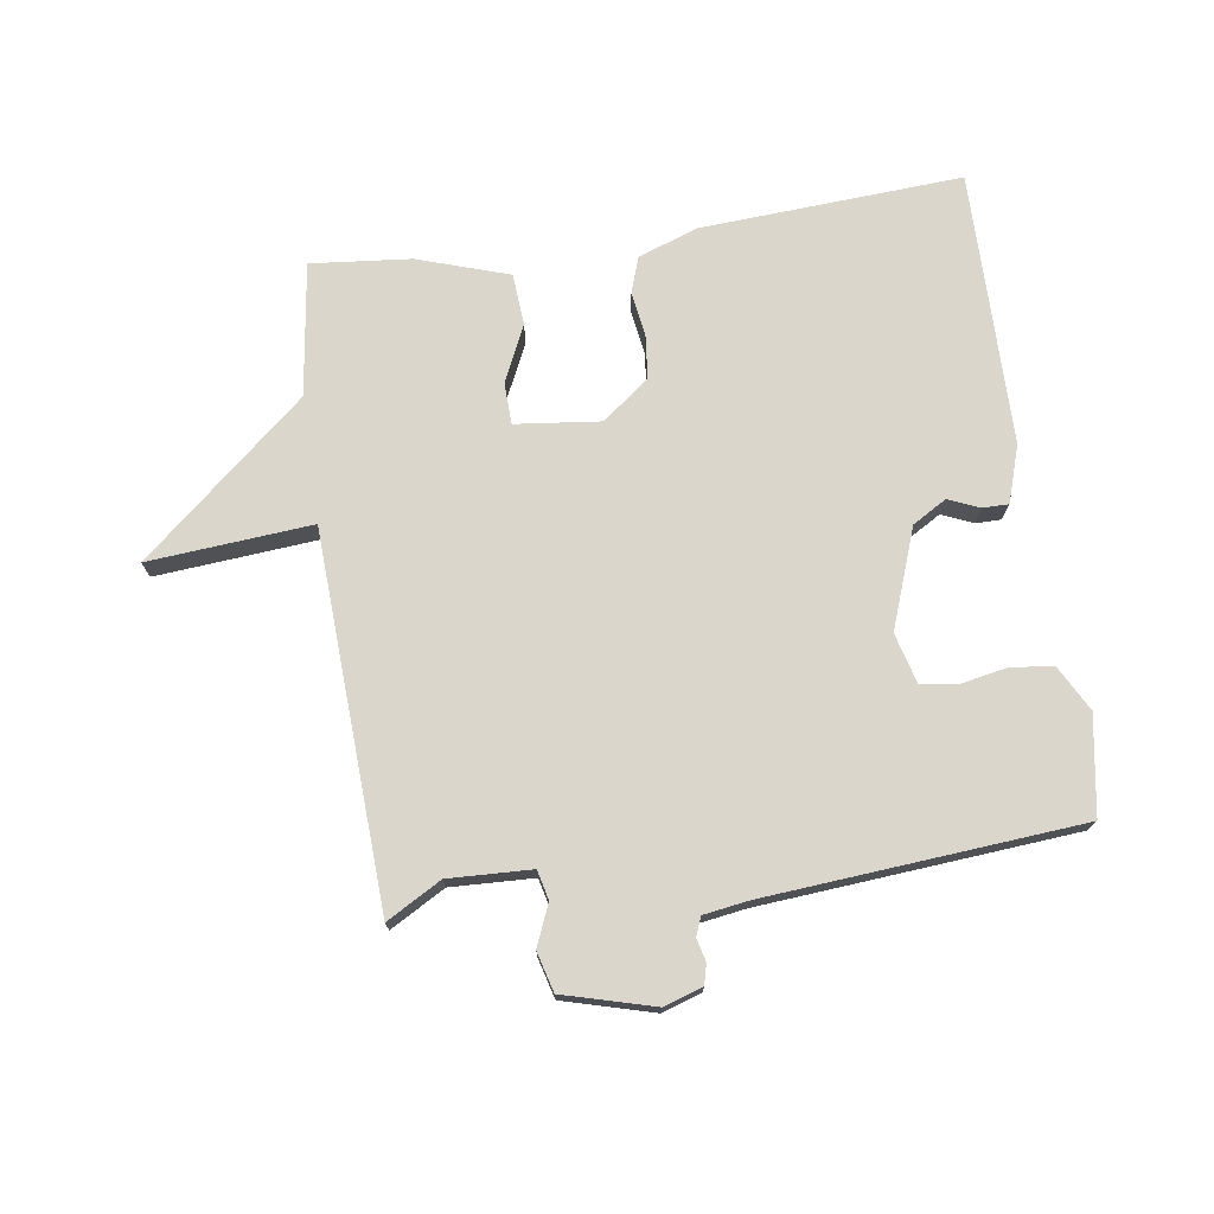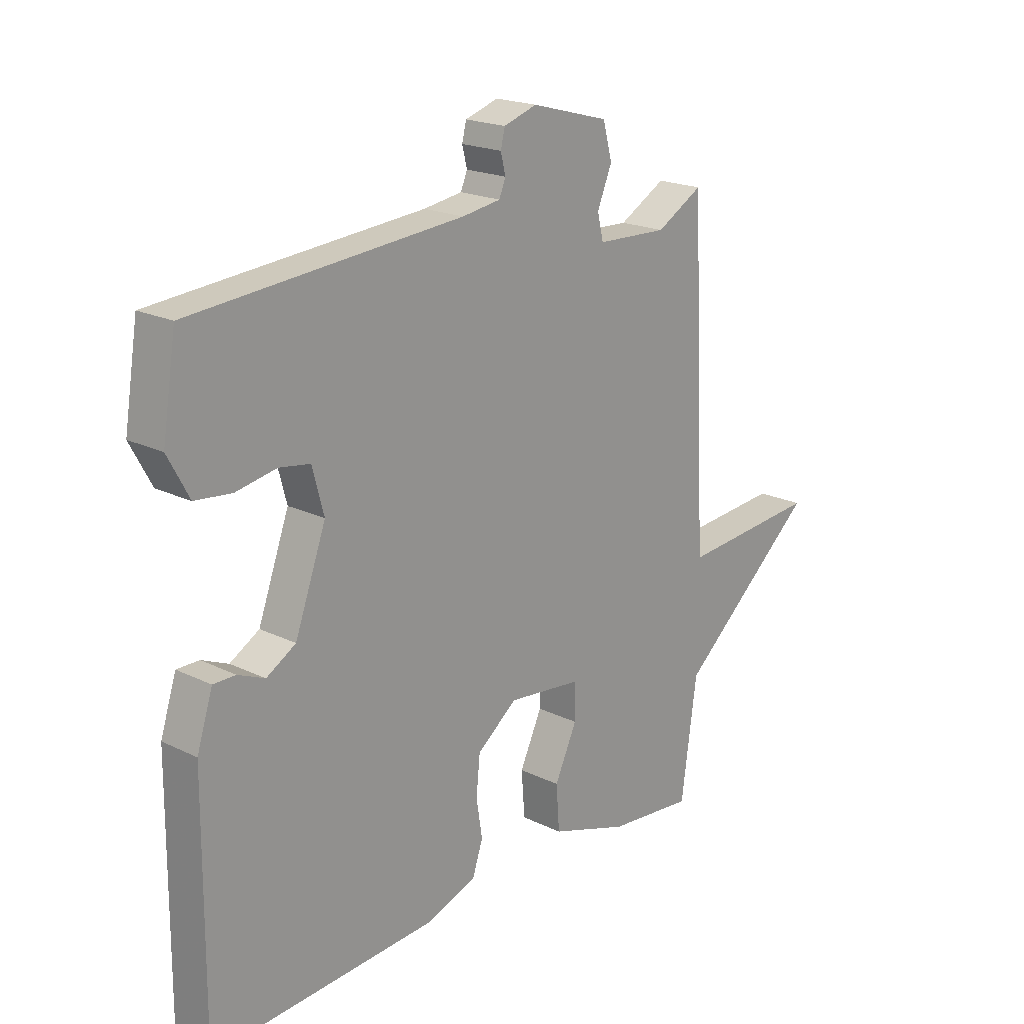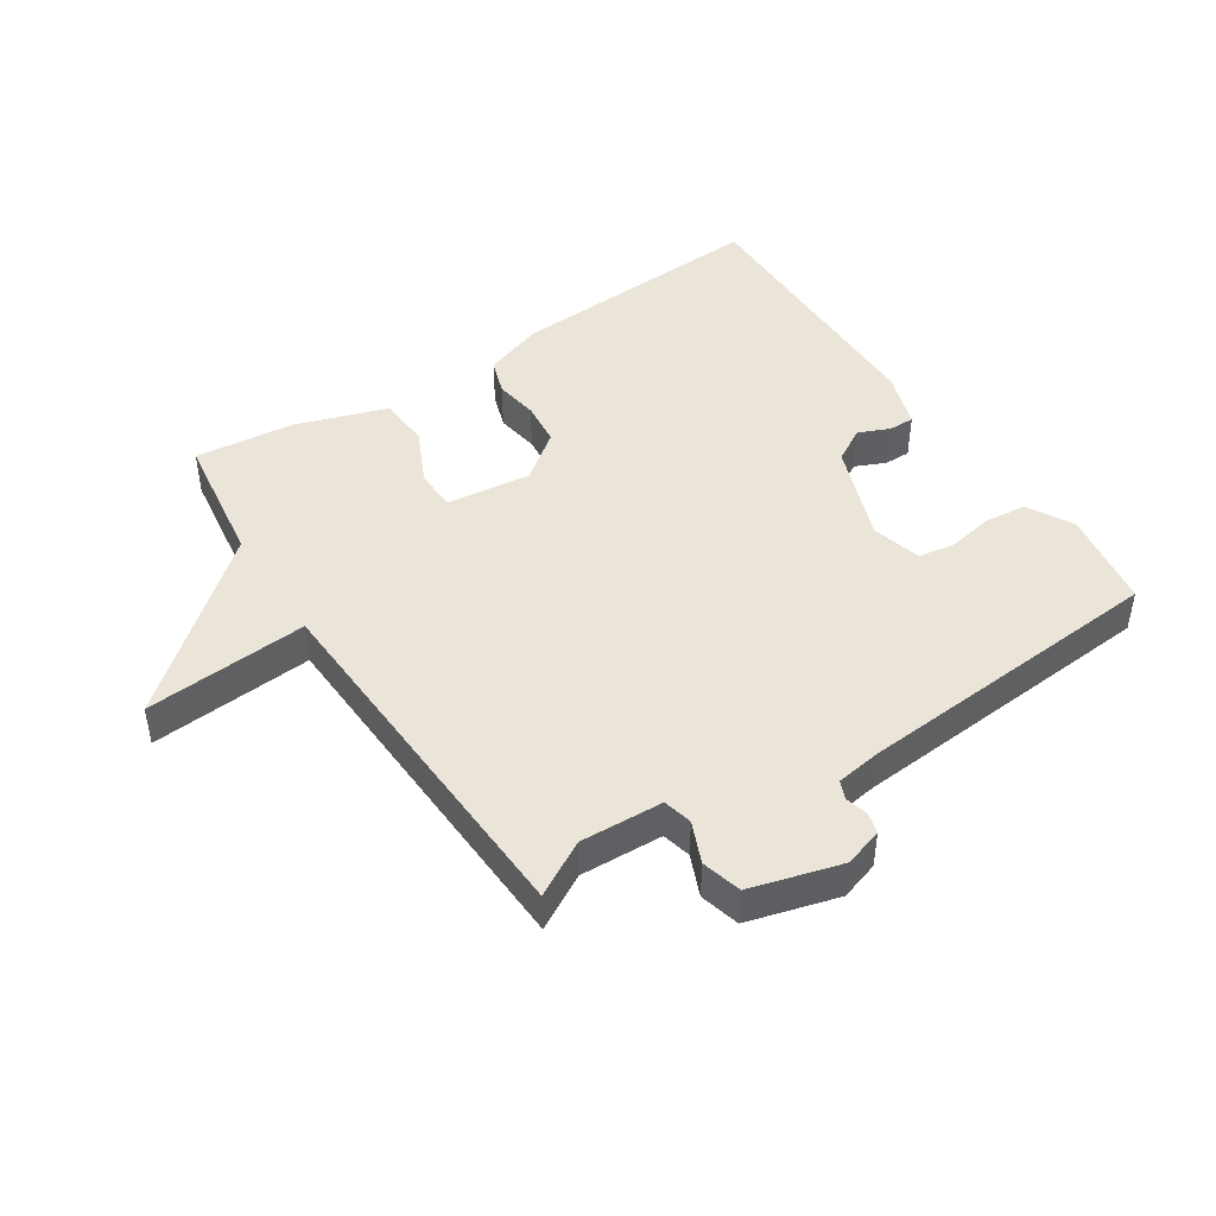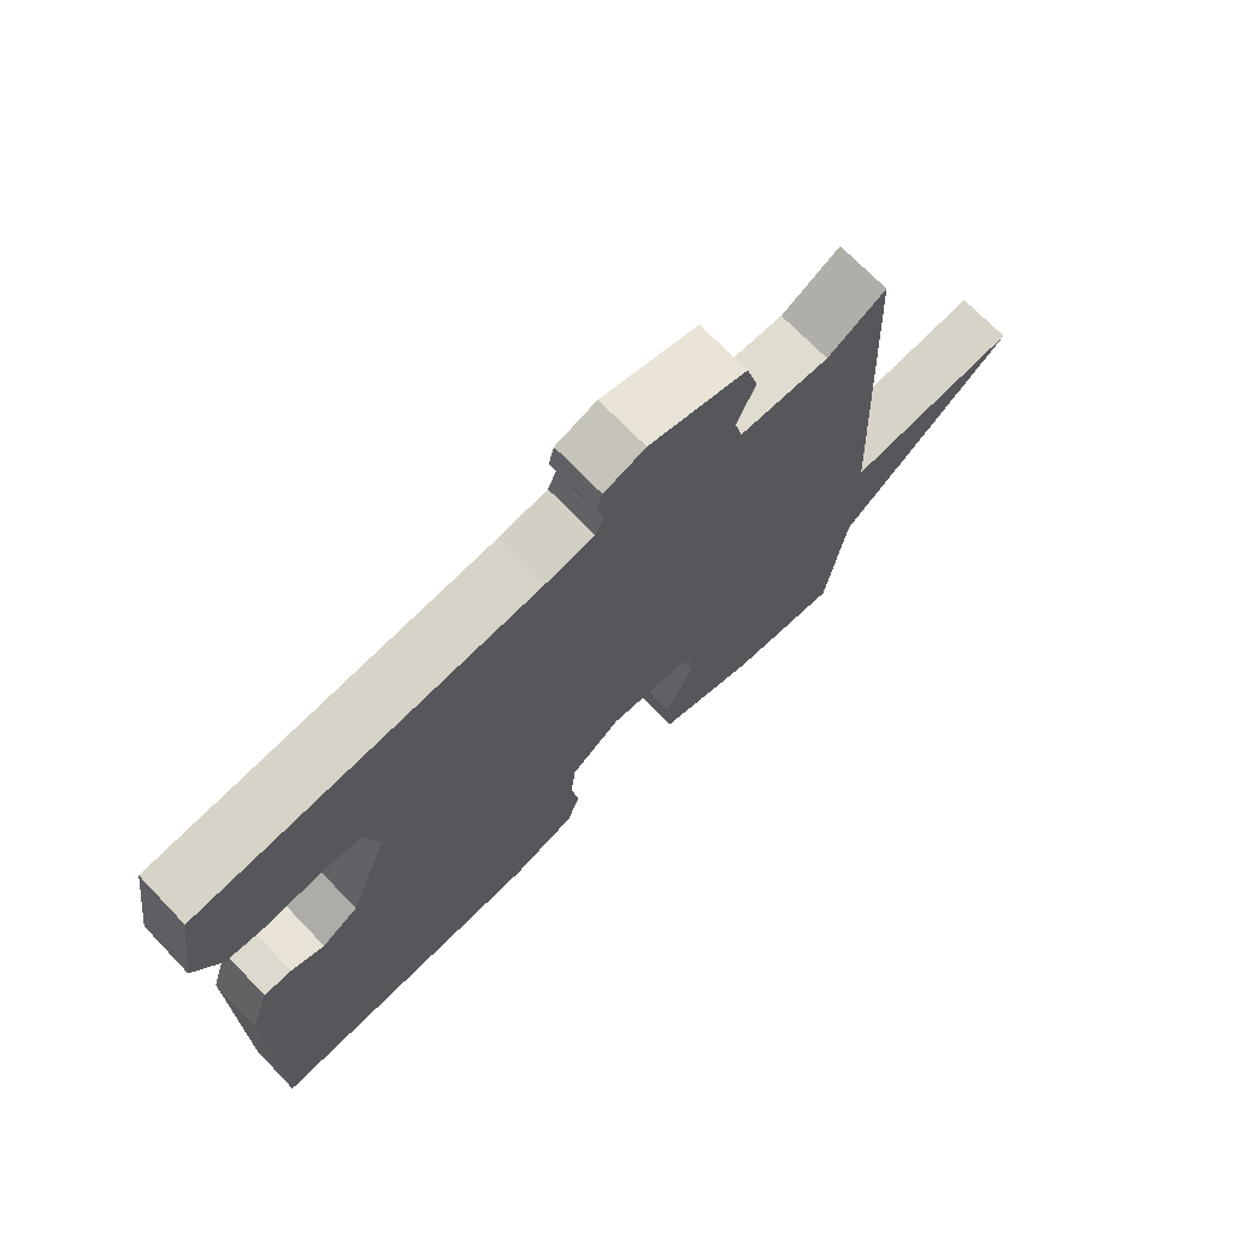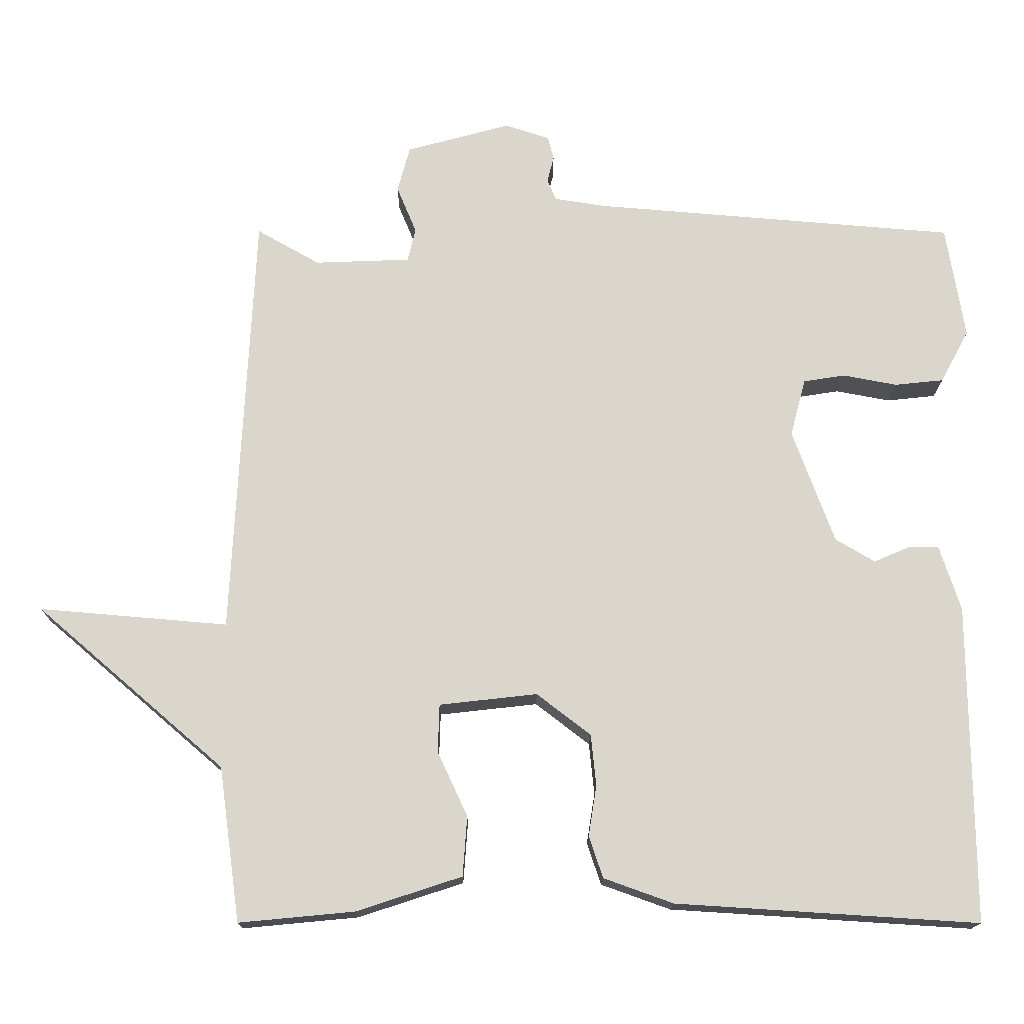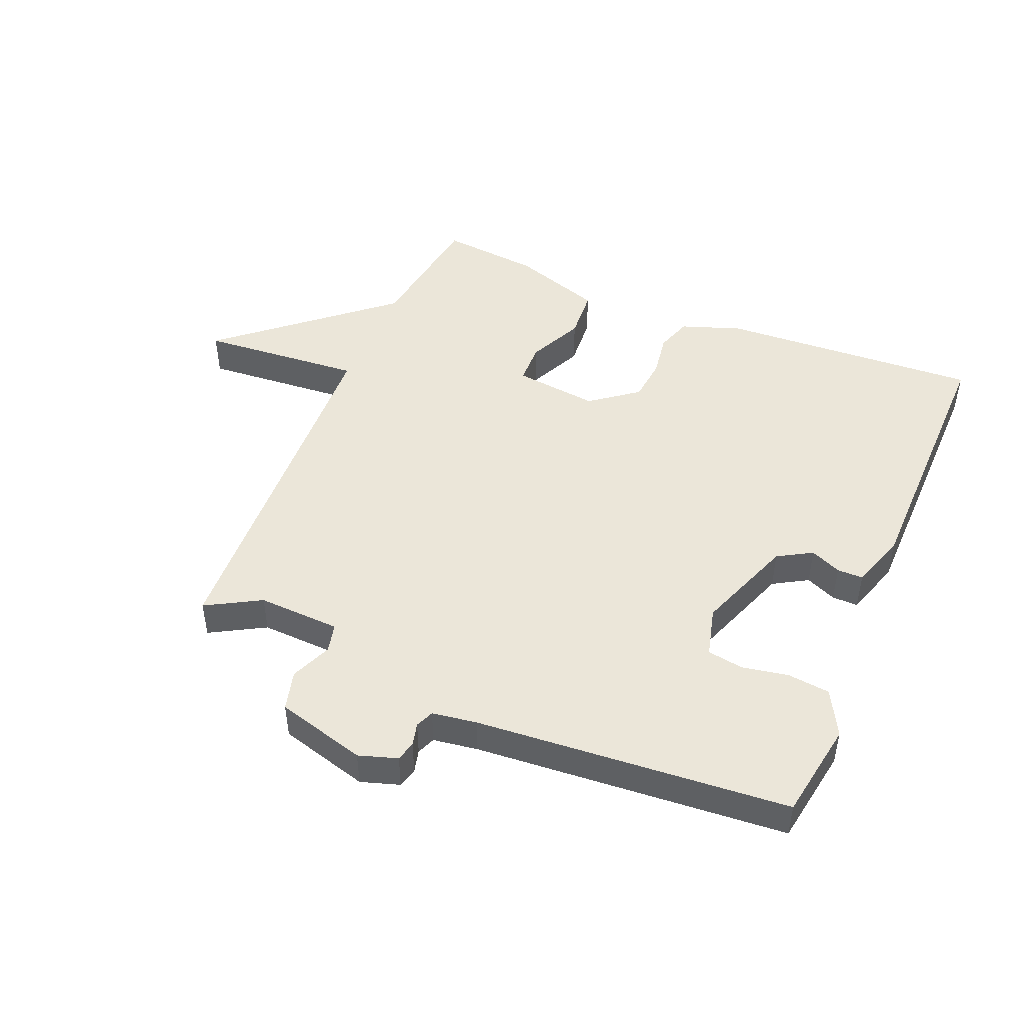
<metadata>
{"format":"obj","ext":"obj","renderer":"f3d","projection":"perspective","resolution":1024,"background":"white","views":[{"elev":73.5,"azim":-8.2,"up":"+Y"},{"elev":19.8,"azim":132.0,"up":"+Z"},{"elev":45.3,"azim":-32.9,"up":"+Y"},{"elev":71.4,"azim":136.0,"up":"+Z"},{"elev":-16.0,"azim":-0.3,"up":"+Z"},{"elev":47.4,"azim":23.0,"up":"+Y"}]}
</metadata>
<code>
v 0.5 0.07 0.5
v 0.525 0.07 0.344
v 0.486 0.07 0.272
v 0.419 0.07 0.265
v 0.345 0.07 0.279
v 0.288 0.07 0.27
v 0.267 0.07 0.191
v 0.324 0.07 0.035
v 0.378 0.07 0.003
v 0.427 0.07 0.024
v 0.468 0.07 0.024
v 0.497 0.07 -0.066
v 0.5 0.07 -0.5
v 0.087 0.07 -0.474
v -0.008 0.07 -0.44
v -0.027 0.07 -0.383
v -0.016 0.07 -0.314
v -0.023 0.07 -0.244
v -0.097 0.07 -0.187
v -0.231 0.07 -0.202
v -0.233 0.07 -0.268
v -0.192 0.07 -0.356
v -0.198 0.07 -0.438
v -0.342 0.07 -0.485
v -0.5 0.07 -0.5
v -0.529 0.07 -0.289
v -0.787 0.07 -0.067
v -0.529 0.07 -0.089
v -0.5 0.07 0.5
v -0.414 0.07 0.451
v -0.283 0.07 0.456
v -0.272 0.07 0.502
v -0.299 0.07 0.567
v -0.282 0.07 0.63
v -0.139 0.07 0.669
v -0.078 0.07 0.649
v -0.07 0.07 0.617
v -0.079 0.07 0.581
v -0.067 0.07 0.552
v 0.004 0.07 0.541
v 0.5 0 0.5
v 0.525 0 0.344
v 0.486 0 0.272
v 0.419 0 0.265
v 0.345 0 0.279
v 0.288 0 0.27
v 0.267 0 0.191
v 0.324 0 0.035
v 0.378 0 0.003
v 0.427 0 0.024
v 0.468 0 0.024
v 0.497 0 -0.066
v 0.5 0 -0.5
v 0.087 0 -0.474
v -0.008 0 -0.44
v -0.027 0 -0.383
v -0.016 0 -0.314
v -0.023 0 -0.244
v -0.097 0 -0.187
v -0.231 0 -0.202
v -0.233 0 -0.268
v -0.192 0 -0.356
v -0.198 0 -0.438
v -0.342 0 -0.485
v -0.5 0 -0.5
v -0.529 0 -0.289
v -0.787 0 -0.067
v -0.529 0 -0.089
v -0.5 0 0.5
v -0.414 0 0.451
v -0.283 0 0.456
v -0.272 0 0.502
v -0.299 0 0.567
v -0.282 0 0.63
v -0.139 0 0.669
v -0.078 0 0.649
v -0.07 0 0.617
v -0.079 0 0.581
v -0.067 0 0.552
v 0.004 0 0.541
f 36 37 38
f 35 36 38
f 34 35 38
f 33 34 38
f 32 33 38
f 31 32 38 39
f 28 29 30
f 28 30 31
f 26 27 28
f 25 26 28
f 24 25 28
f 23 24 28
f 22 23 28
f 21 22 28
f 20 21 28 31
f 31 39 40
f 20 31 40
f 19 20 40
f 15 16 17
f 14 15 17
f 13 14 17
f 12 13 17
f 11 12 17
f 10 11 17
f 9 10 17
f 8 9 17 18
f 18 19 40
f 8 18 40
f 7 8 40
f 3 4 5
f 2 3 5
f 1 2 5
f 40 1 5
f 40 5 6
f 6 7 40
f 78 77 76
f 78 76 75
f 78 75 74
f 78 74 73
f 78 73 72
f 79 78 72 71
f 70 69 68
f 71 70 68
f 68 67 66
f 68 66 65
f 68 65 64
f 68 64 63
f 68 63 62
f 68 62 61
f 71 68 61 60
f 80 79 71
f 80 71 60
f 80 60 59
f 57 56 55
f 57 55 54
f 57 54 53
f 57 53 52
f 57 52 51
f 57 51 50
f 57 50 49
f 58 57 49 48
f 80 59 58
f 80 58 48
f 80 48 47
f 45 44 43
f 45 43 42
f 45 42 41
f 45 41 80
f 46 45 80
f 80 47 46
f 1 41 42 2
f 2 42 43 3
f 3 43 44 4
f 4 44 45 5
f 5 45 46 6
f 6 46 47 7
f 7 47 48 8
f 8 48 49 9
f 9 49 50 10
f 10 50 51 11
f 11 51 52 12
f 12 52 53 13
f 13 53 54 14
f 14 54 55 15
f 15 55 56 16
f 16 56 57 17
f 17 57 58 18
f 18 58 59 19
f 19 59 60 20
f 20 60 61 21
f 21 61 62 22
f 22 62 63 23
f 23 63 64 24
f 24 64 65 25
f 25 65 66 26
f 26 66 67 27
f 27 67 68 28
f 28 68 69 29
f 29 69 70 30
f 30 70 71 31
f 31 71 72 32
f 32 72 73 33
f 33 73 74 34
f 34 74 75 35
f 35 75 76 36
f 36 76 77 37
f 37 77 78 38
f 38 78 79 39
f 39 79 80 40
f 40 80 41 1

</code>
